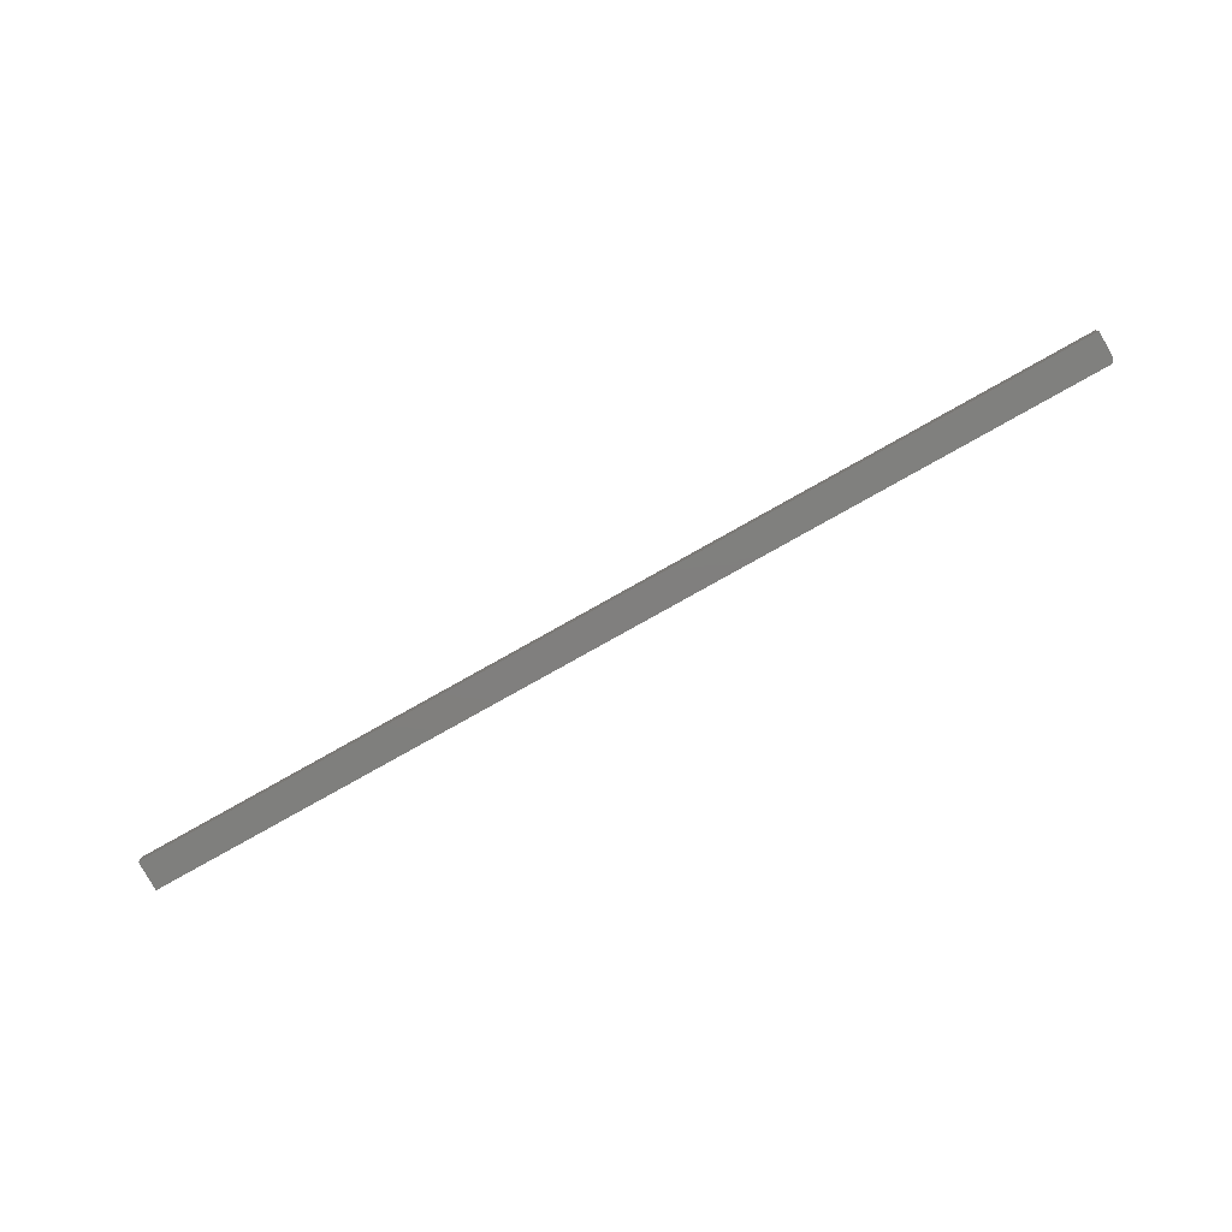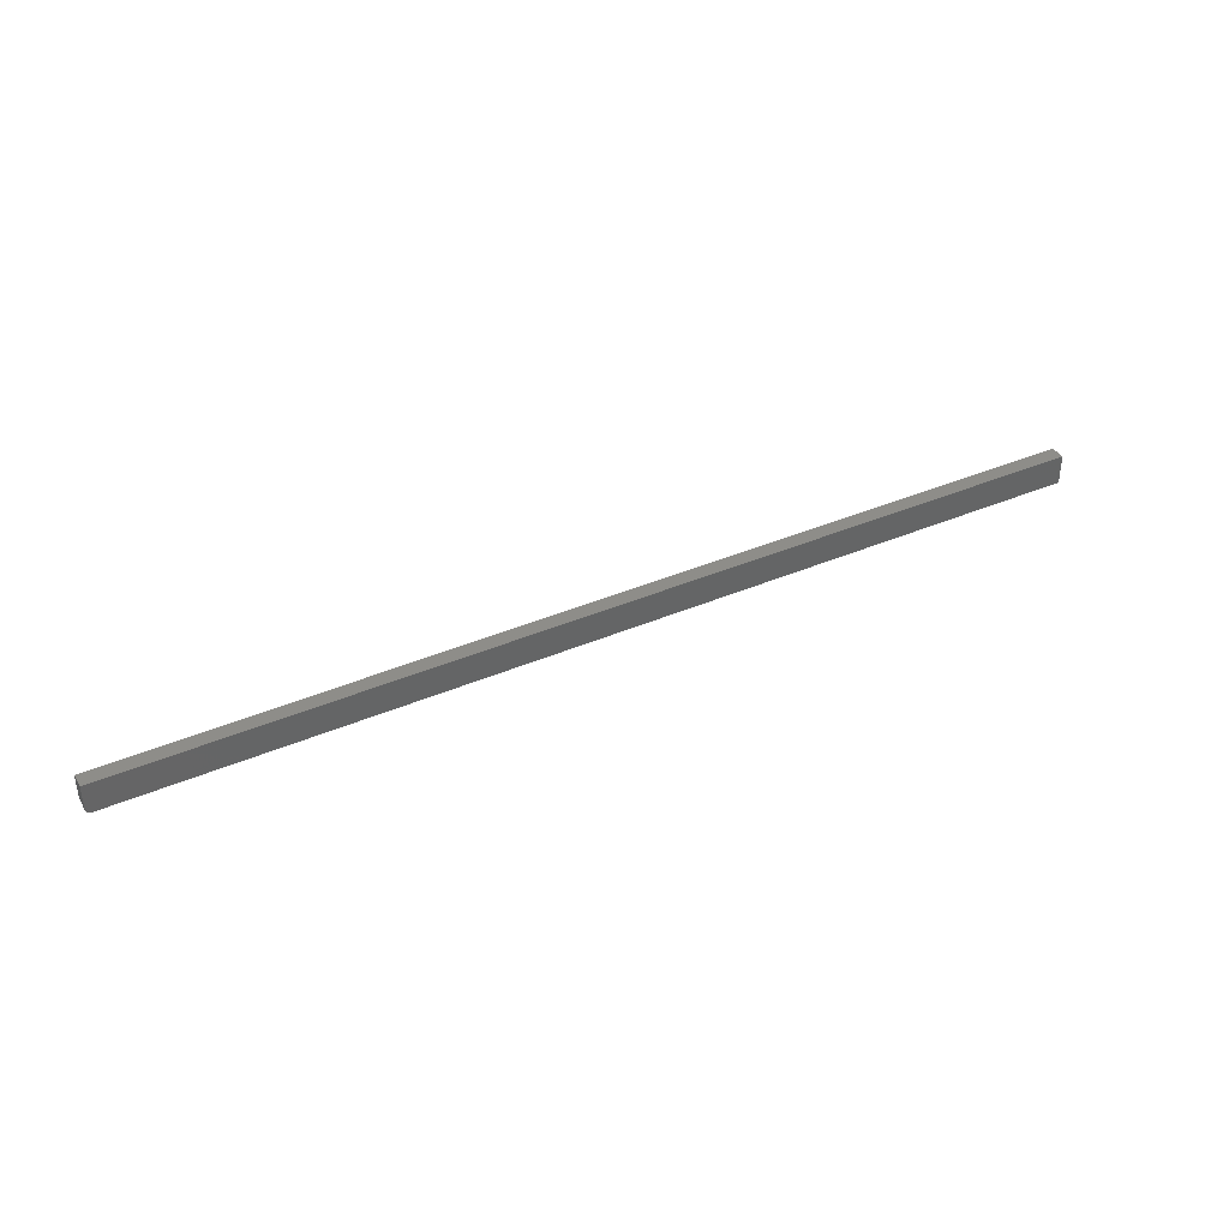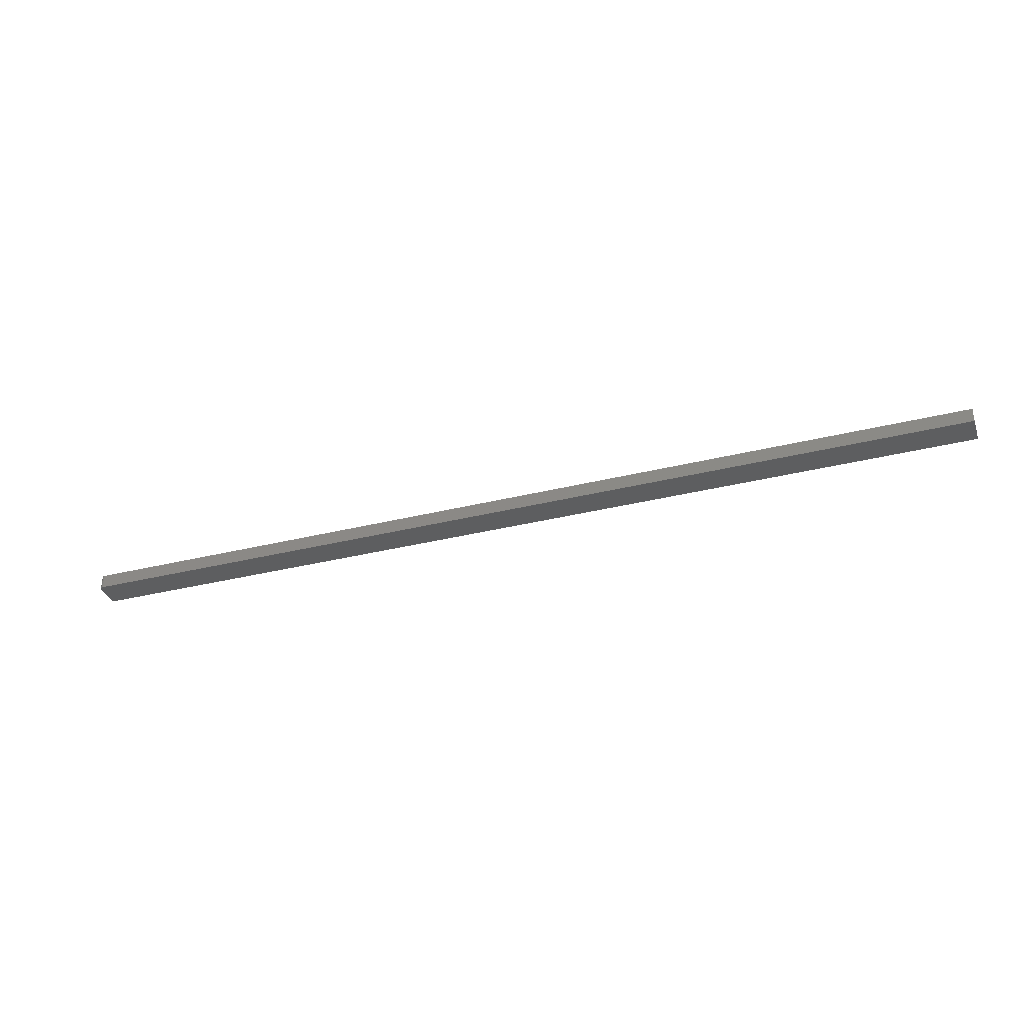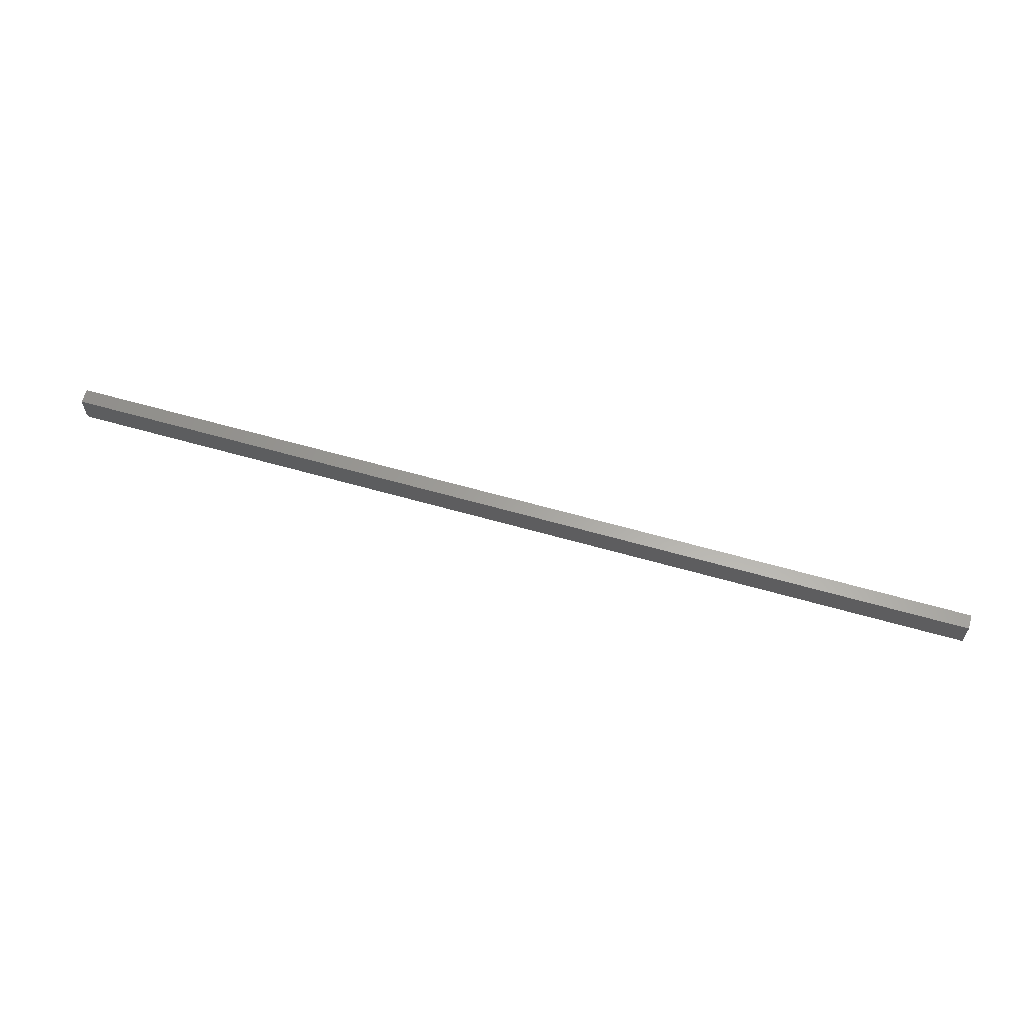
<metadata>
{"format":"stl","ext":"stl","renderer":"f3d","projection":"perspective","resolution":1024,"background":"white","views":[{"elev":-79.4,"azim":29.3,"up":"+Y"},{"elev":38.8,"azim":151.7,"up":"+Z"},{"elev":-34.9,"azim":-161.6,"up":"+Y"},{"elev":61.7,"azim":-163.8,"up":"+Z"}]}
</metadata>
<code>
# stl→obj: 24 verts, 44 faces
v 0.7465 -0.02344 -0.02212
v -0.75 -0.02344 -0.02344
v 0.7422 -0.02344 -0.02344
v 0.7437 -0.02344 -0.02329
v 0.7452 -0.02344 -0.02284
v -0.75 -0.02344 0.02393
v 0.7477 -0.02344 -0.02115
v 0.7487 -0.02344 -0.01997
v 0.7494 -0.02344 -0.01861
v 0.7498 -0.02344 -0.01715
v 0.75 -0.02344 -0.01562
v 0.75 -0.02344 0.02393
v 0.7465 1.662e-16 -0.02212
v 0.7452 1.66e-16 -0.02284
v 0.7437 1.658e-16 -0.02329
v 0.7422 1.657e-16 -0.02344
v -0.75 0 -0.02344
v -0.75 2.958e-18 0.02393
v 0.75 1.695e-16 0.02393
v 0.75 1.67e-16 -0.01562
v 0.7498 1.669e-16 -0.01715
v 0.7494 1.668e-16 -0.01861
v 0.7487 1.666e-16 -0.01997
v 0.7477 1.664e-16 -0.02115
f 1 2 3
f 1 3 4
f 1 4 5
f 6 2 1
f 6 1 7
f 6 7 8
f 6 8 9
f 6 9 10
f 6 10 11
f 6 11 12
f 13 14 15
f 13 15 16
f 13 16 17
f 18 19 20
f 18 20 21
f 18 21 22
f 18 22 23
f 18 23 24
f 18 24 13
f 18 13 17
f 11 20 12
f 12 20 19
f 2 17 3
f 3 17 16
f 20 11 21
f 21 11 10
f 21 10 22
f 22 10 9
f 22 9 23
f 23 9 8
f 23 8 24
f 24 8 7
f 24 7 13
f 13 7 1
f 13 1 14
f 14 1 5
f 14 5 15
f 15 5 4
f 15 4 16
f 16 4 3
f 6 18 2
f 2 18 17
f 12 19 6
f 6 19 18

</code>
